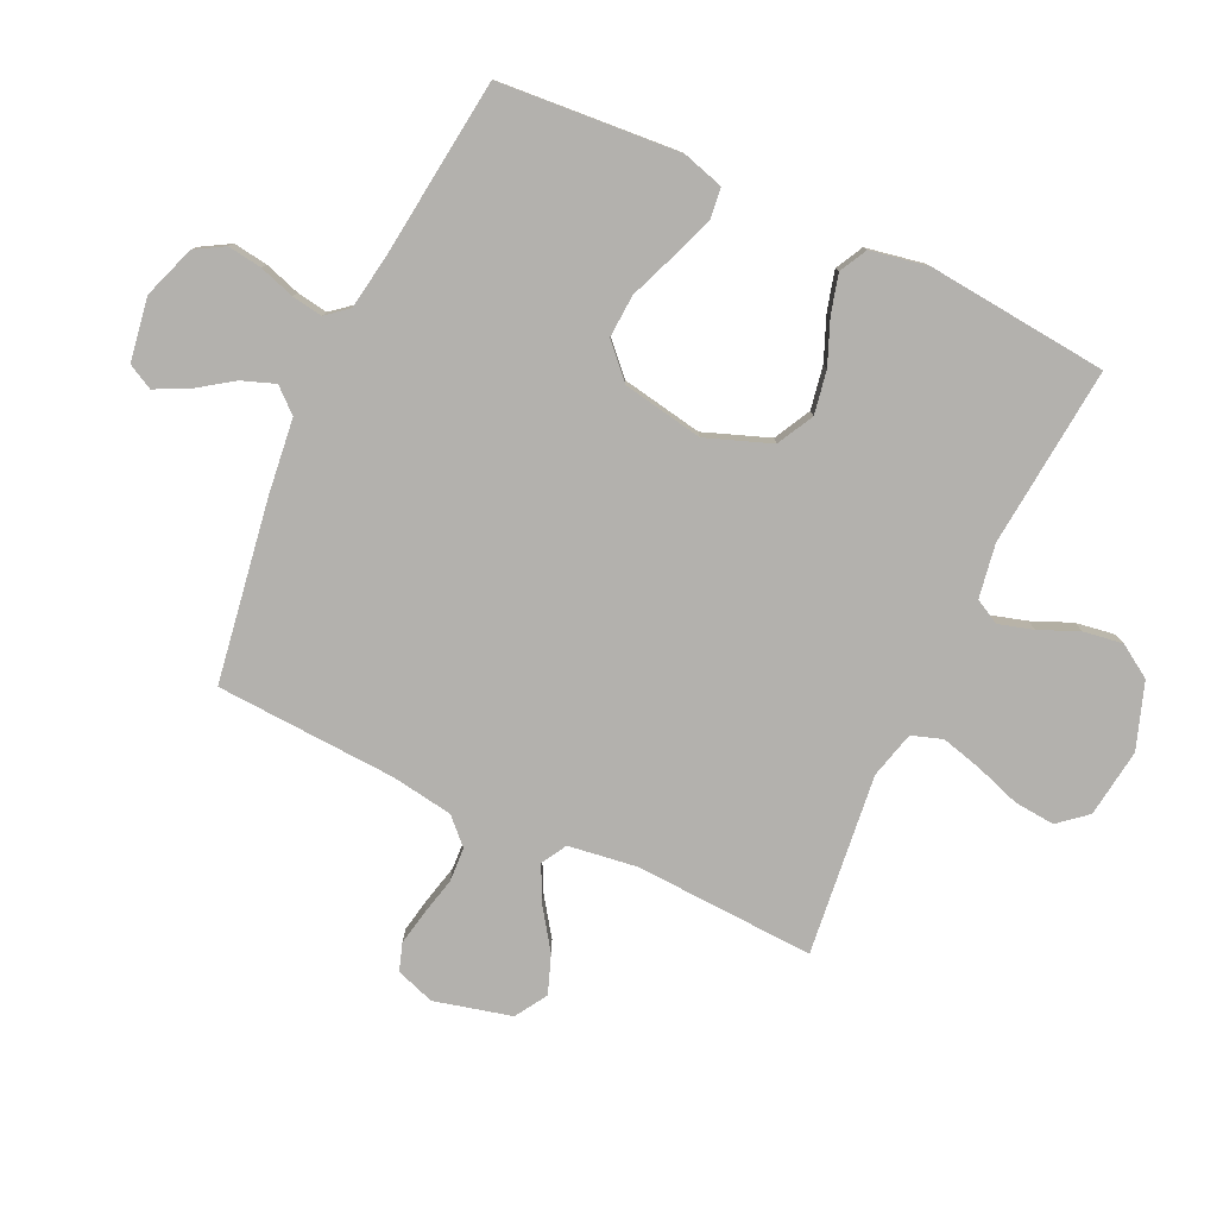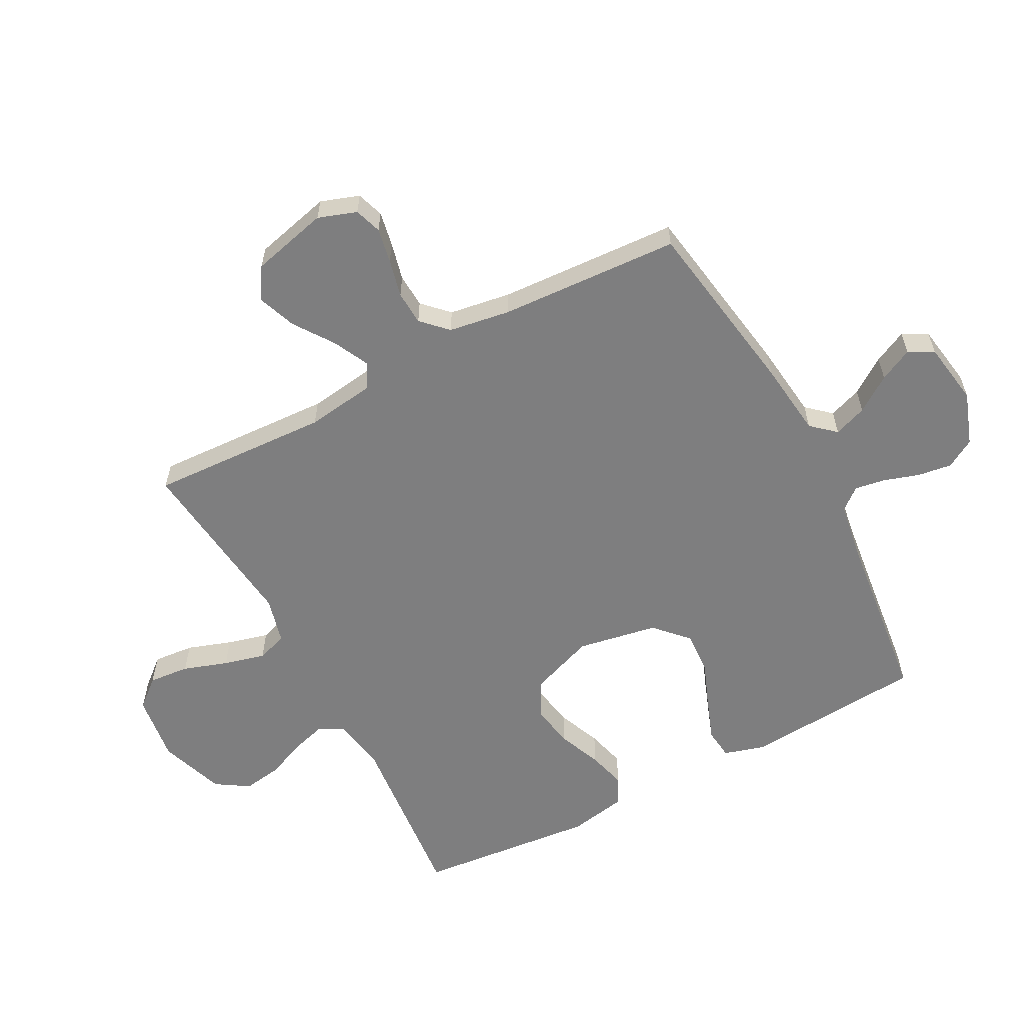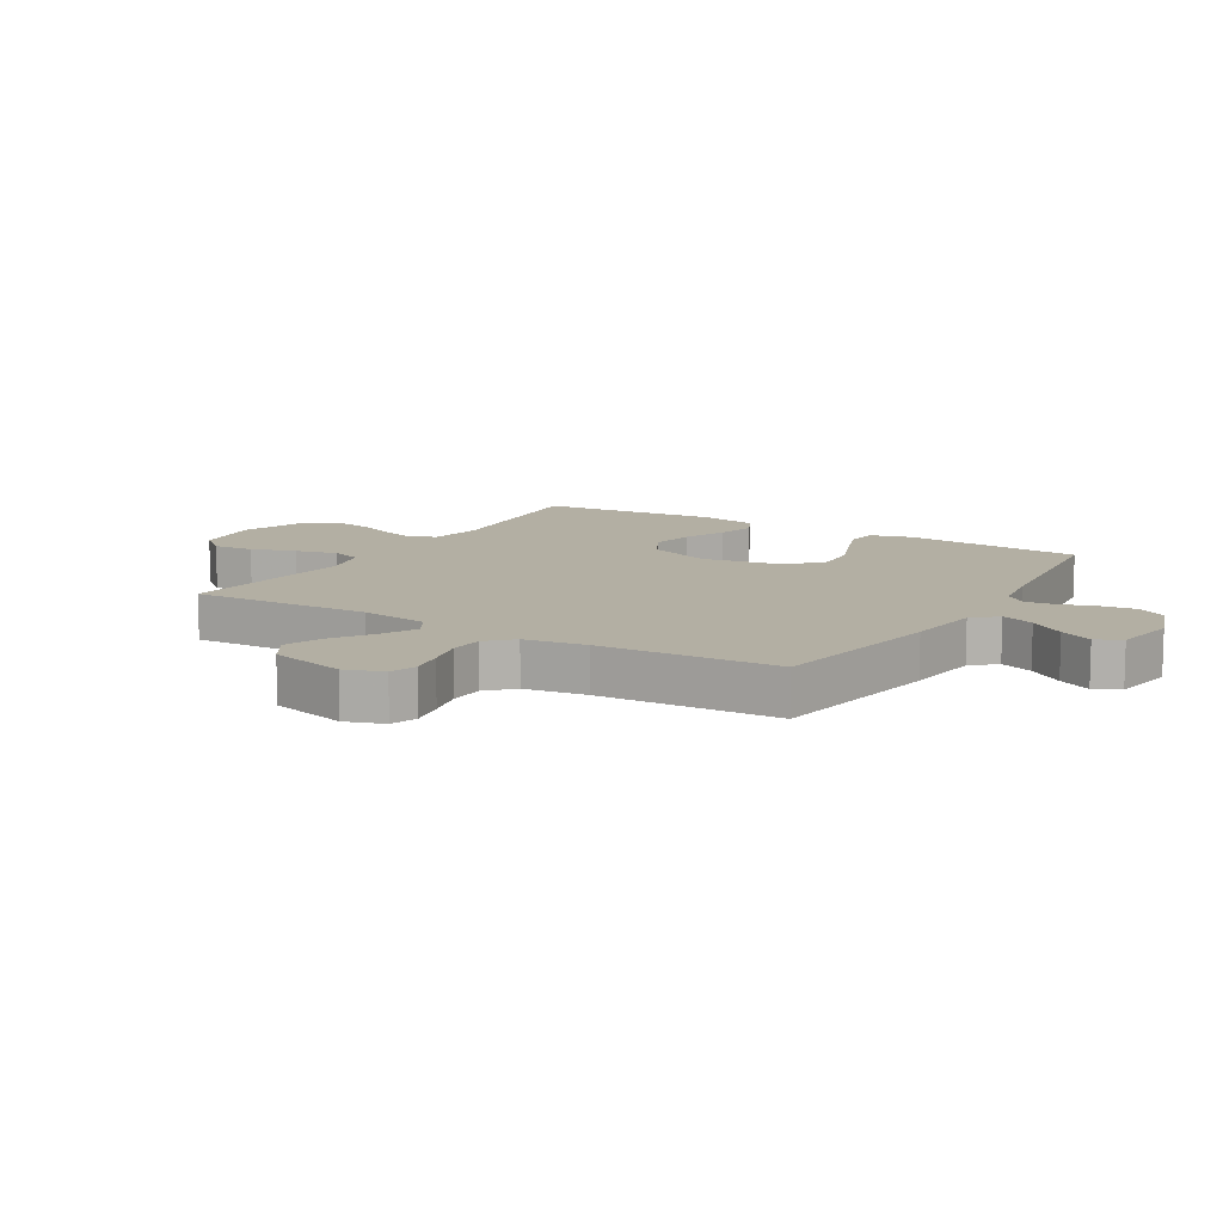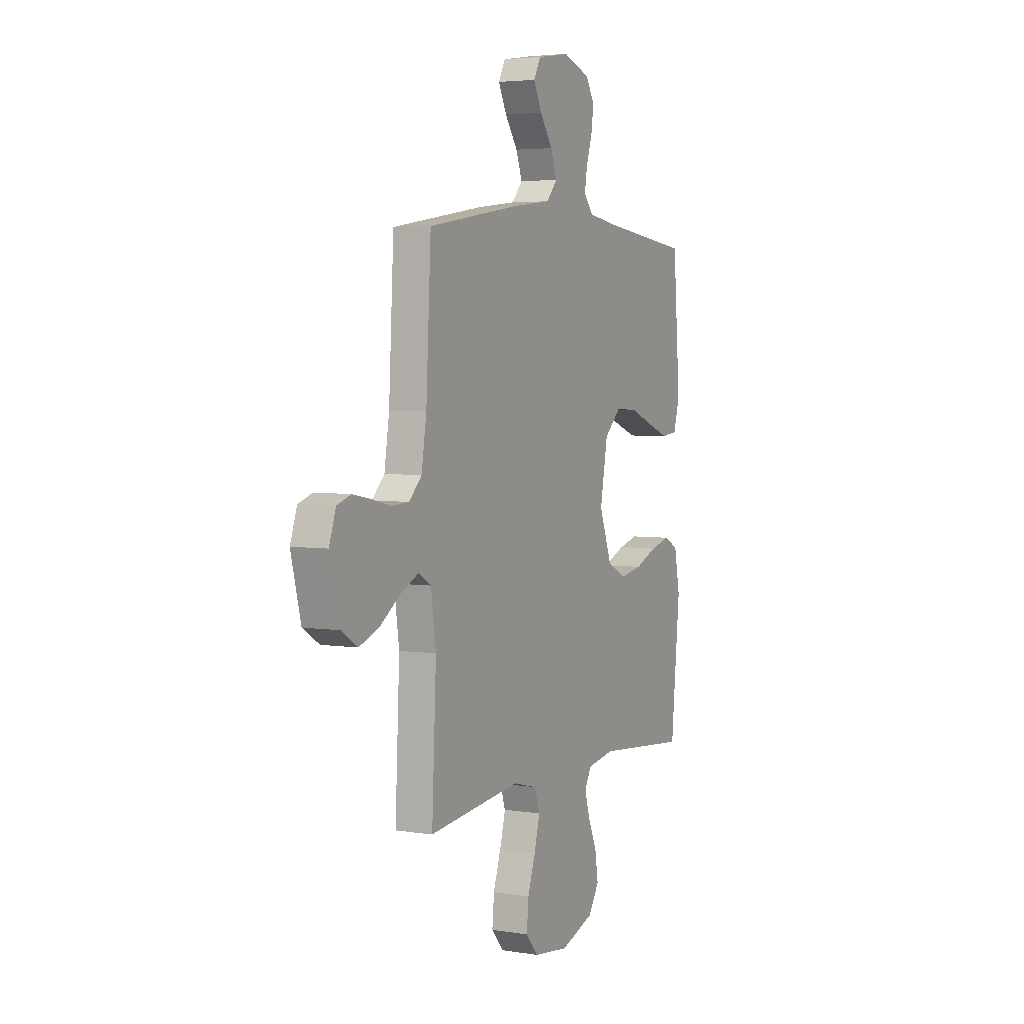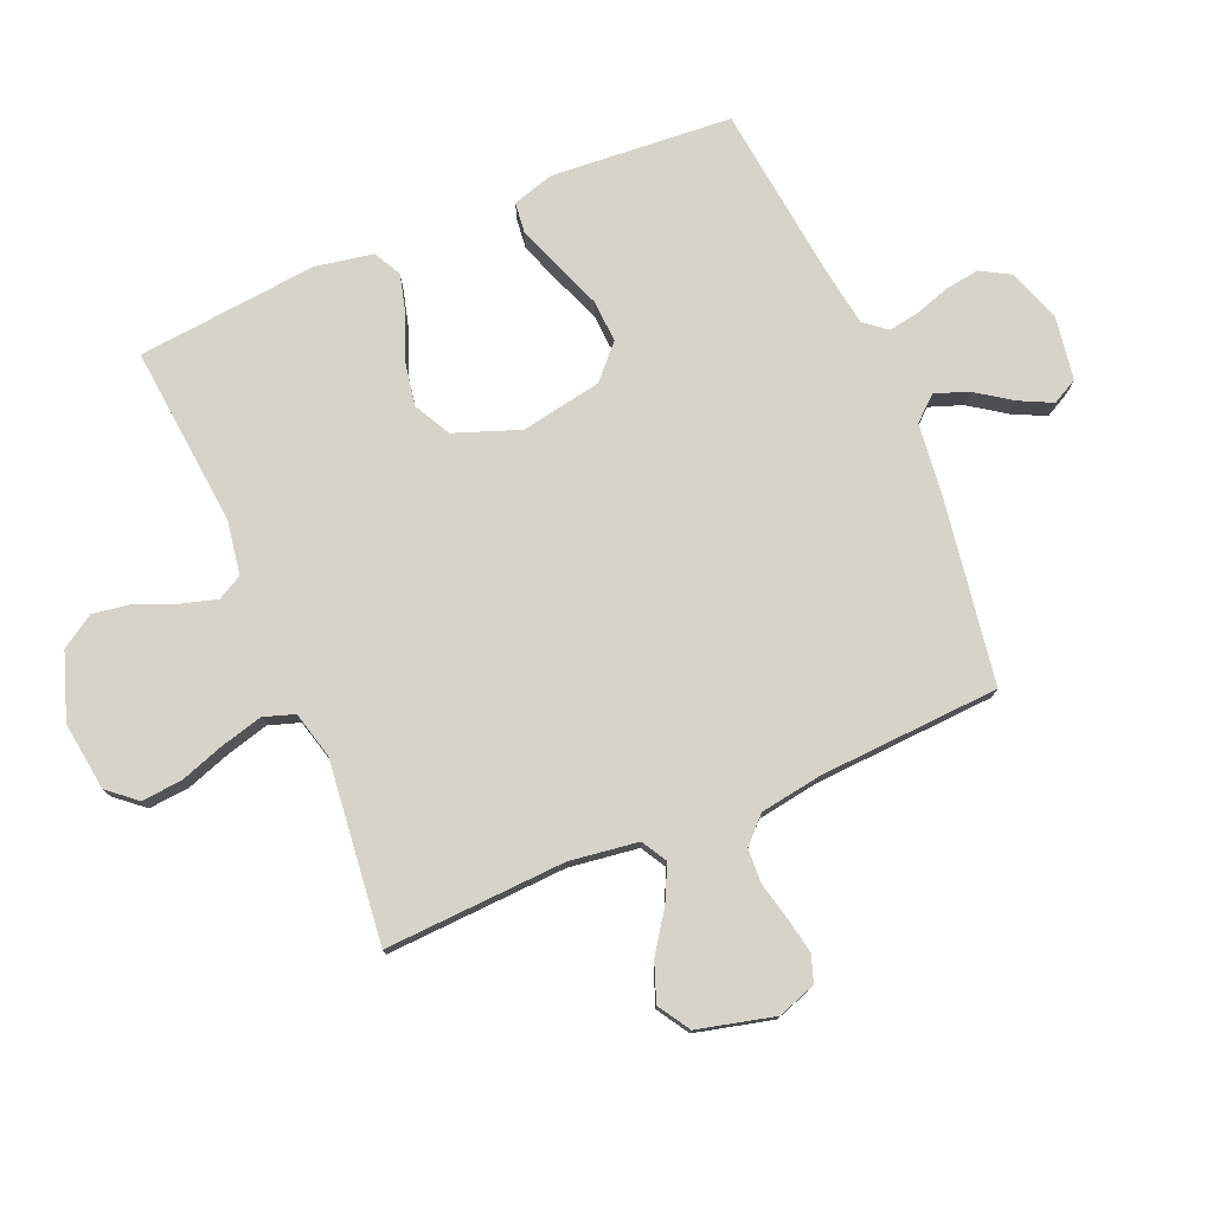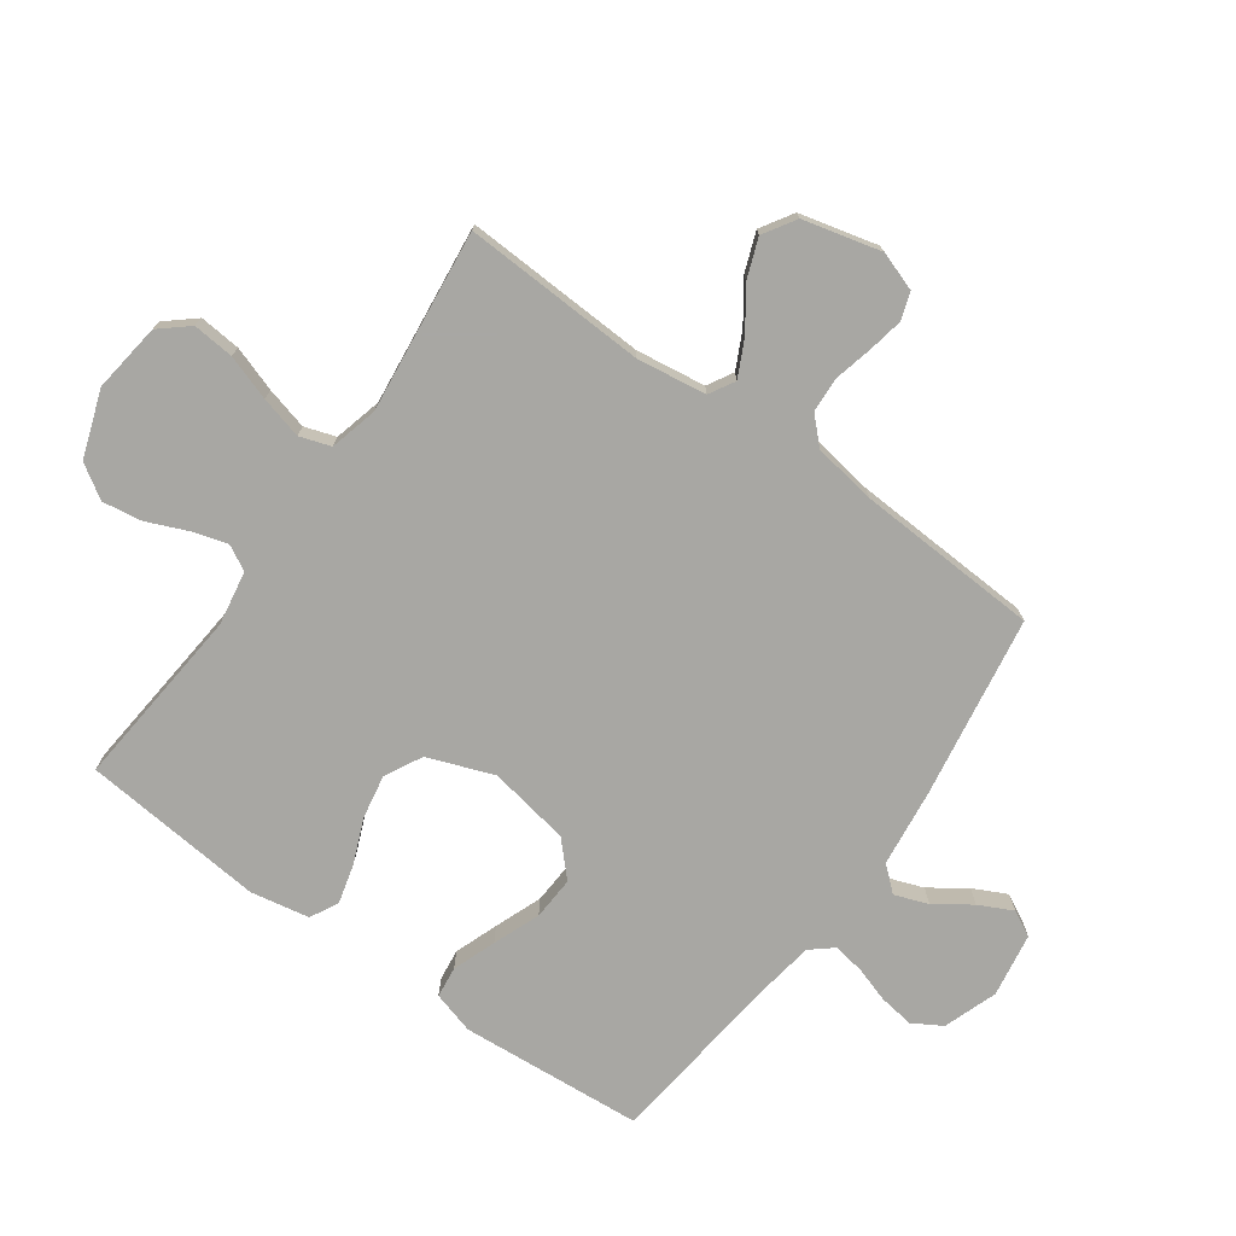
<metadata>
{"format":"obj","ext":"obj","renderer":"f3d","projection":"perspective","resolution":1024,"background":"white","views":[{"elev":-79.2,"azim":64.9,"up":"+Y"},{"elev":-59.4,"azim":-62.1,"up":"+Y"},{"elev":11.1,"azim":-58.9,"up":"+Y"},{"elev":4.2,"azim":-62.7,"up":"+Z"},{"elev":77.0,"azim":-113.1,"up":"+Y"},{"elev":-74.5,"azim":-125.5,"up":"+Y"}]}
</metadata>
<code>
v -0.5 0.07 0.5
v -0.2 0.07 0.548
v -0.074 0.07 0.563
v -0.039 0.07 0.603
v -0.059 0.07 0.658
v -0.1 0.07 0.717
v -0.127 0.07 0.772
v -0.105 0.07 0.814
v 0 0.07 0.831
v 0.088 0.07 0.8
v 0.116 0.07 0.752
v 0.108 0.07 0.695
v 0.089 0.07 0.636
v 0.081 0.07 0.585
v 0.111 0.07 0.549
v 0.2 0.07 0.535
v 0.5 0.07 0.5
v 0.523 0.07 0.2
v 0.503 0.07 0.131
v 0.452 0.07 0.125
v 0.381 0.07 0.151
v 0.304 0.07 0.181
v 0.233 0.07 0.185
v 0.179 0.07 0.134
v 0.155 0.07 0
v 0.195 0.07 -0.108
v 0.256 0.07 -0.14
v 0.328 0.07 -0.127
v 0.401 0.07 -0.097
v 0.465 0.07 -0.08
v 0.511 0.07 -0.104
v 0.529 0.07 -0.2
v 0.5 0.07 -0.5
v 0.2 0.07 -0.472
v 0.111 0.07 -0.487
v 0.089 0.07 -0.528
v 0.106 0.07 -0.586
v 0.134 0.07 -0.652
v 0.144 0.07 -0.717
v 0.109 0.07 -0.772
v 0 0.07 -0.81
v -0.114 0.07 -0.795
v -0.154 0.07 -0.748
v -0.148 0.07 -0.68
v -0.123 0.07 -0.606
v -0.105 0.07 -0.537
v -0.122 0.07 -0.486
v -0.2 0.07 -0.466
v -0.5 0.07 -0.5
v -0.486 0.07 -0.2
v -0.502 0.07 -0.086
v -0.544 0.07 -0.062
v -0.603 0.07 -0.091
v -0.669 0.07 -0.137
v -0.733 0.07 -0.161
v -0.786 0.07 -0.128
v -0.818 0.07 0
v -0.796 0.07 0.064
v -0.751 0.07 0.079
v -0.693 0.07 0.068
v -0.63 0.07 0.053
v -0.573 0.07 0.056
v -0.532 0.07 0.097
v -0.516 0.07 0.2
v -0.5 0 0.5
v -0.2 0 0.548
v -0.074 0 0.563
v -0.039 0 0.603
v -0.059 0 0.658
v -0.1 0 0.717
v -0.127 0 0.772
v -0.105 0 0.814
v 0 0 0.831
v 0.088 0 0.8
v 0.116 0 0.752
v 0.108 0 0.695
v 0.089 0 0.636
v 0.081 0 0.585
v 0.111 0 0.549
v 0.2 0 0.535
v 0.5 0 0.5
v 0.523 0 0.2
v 0.503 0 0.131
v 0.452 0 0.125
v 0.381 0 0.151
v 0.304 0 0.181
v 0.233 0 0.185
v 0.179 0 0.134
v 0.155 0 0
v 0.195 0 -0.108
v 0.256 0 -0.14
v 0.328 0 -0.127
v 0.401 0 -0.097
v 0.465 0 -0.08
v 0.511 0 -0.104
v 0.529 0 -0.2
v 0.5 0 -0.5
v 0.2 0 -0.472
v 0.111 0 -0.487
v 0.089 0 -0.528
v 0.106 0 -0.586
v 0.134 0 -0.652
v 0.144 0 -0.717
v 0.109 0 -0.772
v 0 0 -0.81
v -0.114 0 -0.795
v -0.154 0 -0.748
v -0.148 0 -0.68
v -0.123 0 -0.606
v -0.105 0 -0.537
v -0.122 0 -0.486
v -0.2 0 -0.466
v -0.5 0 -0.5
v -0.486 0 -0.2
v -0.502 0 -0.086
v -0.544 0 -0.062
v -0.603 0 -0.091
v -0.669 0 -0.137
v -0.733 0 -0.161
v -0.786 0 -0.128
v -0.818 0 0
v -0.796 0 0.064
v -0.751 0 0.079
v -0.693 0 0.068
v -0.63 0 0.053
v -0.573 0 0.056
v -0.532 0 0.097
v -0.516 0 0.2
f 59 60 61
f 58 59 61
f 57 58 61
f 56 57 61
f 55 56 61
f 54 55 61
f 53 54 61
f 52 53 61 62
f 51 52 62 63
f 48 49 50
f 47 48 50 51
f 43 44 45
f 42 43 45
f 41 42 45
f 40 41 45
f 39 40 45
f 38 39 45
f 37 38 45
f 36 37 45 46
f 35 36 46 47
f 32 33 34
f 31 32 34
f 30 31 34
f 29 30 34
f 28 29 34
f 34 35 47
f 28 34 47
f 27 28 47
f 20 21 22
f 19 20 22
f 18 19 22
f 17 18 22
f 16 17 22
f 15 16 22 23
f 14 15 23 24
f 11 12 13
f 10 11 13
f 9 10 13
f 8 9 13
f 7 8 13
f 6 7 13
f 5 6 13
f 4 5 13 14
f 14 24 25
f 4 14 25
f 3 4 25
f 3 25 26
f 2 3 26
f 1 2 26
f 64 1 26
f 51 63 64
f 47 51 64
f 27 47 64
f 26 27 64
f 125 124 123
f 125 123 122
f 125 122 121
f 125 121 120
f 125 120 119
f 125 119 118
f 125 118 117
f 126 125 117 116
f 127 126 116 115
f 114 113 112
f 115 114 112 111
f 109 108 107
f 109 107 106
f 109 106 105
f 109 105 104
f 109 104 103
f 109 103 102
f 109 102 101
f 110 109 101 100
f 111 110 100 99
f 98 97 96
f 98 96 95
f 98 95 94
f 98 94 93
f 98 93 92
f 111 99 98
f 111 98 92
f 111 92 91
f 86 85 84
f 86 84 83
f 86 83 82
f 86 82 81
f 86 81 80
f 87 86 80 79
f 88 87 79 78
f 77 76 75
f 77 75 74
f 77 74 73
f 77 73 72
f 77 72 71
f 77 71 70
f 77 70 69
f 78 77 69 68
f 89 88 78
f 89 78 68
f 89 68 67
f 90 89 67
f 90 67 66
f 90 66 65
f 90 65 128
f 128 127 115
f 128 115 111
f 128 111 91
f 128 91 90
f 1 65 66 2
f 2 66 67 3
f 3 67 68 4
f 4 68 69 5
f 5 69 70 6
f 6 70 71 7
f 7 71 72 8
f 8 72 73 9
f 9 73 74 10
f 10 74 75 11
f 11 75 76 12
f 12 76 77 13
f 13 77 78 14
f 14 78 79 15
f 15 79 80 16
f 16 80 81 17
f 17 81 82 18
f 18 82 83 19
f 19 83 84 20
f 20 84 85 21
f 21 85 86 22
f 22 86 87 23
f 23 87 88 24
f 24 88 89 25
f 25 89 90 26
f 26 90 91 27
f 27 91 92 28
f 28 92 93 29
f 29 93 94 30
f 30 94 95 31
f 31 95 96 32
f 32 96 97 33
f 33 97 98 34
f 34 98 99 35
f 35 99 100 36
f 36 100 101 37
f 37 101 102 38
f 38 102 103 39
f 39 103 104 40
f 40 104 105 41
f 41 105 106 42
f 42 106 107 43
f 43 107 108 44
f 44 108 109 45
f 45 109 110 46
f 46 110 111 47
f 47 111 112 48
f 48 112 113 49
f 49 113 114 50
f 50 114 115 51
f 51 115 116 52
f 52 116 117 53
f 53 117 118 54
f 54 118 119 55
f 55 119 120 56
f 56 120 121 57
f 57 121 122 58
f 58 122 123 59
f 59 123 124 60
f 60 124 125 61
f 61 125 126 62
f 62 126 127 63
f 63 127 128 64
f 64 128 65 1

</code>
